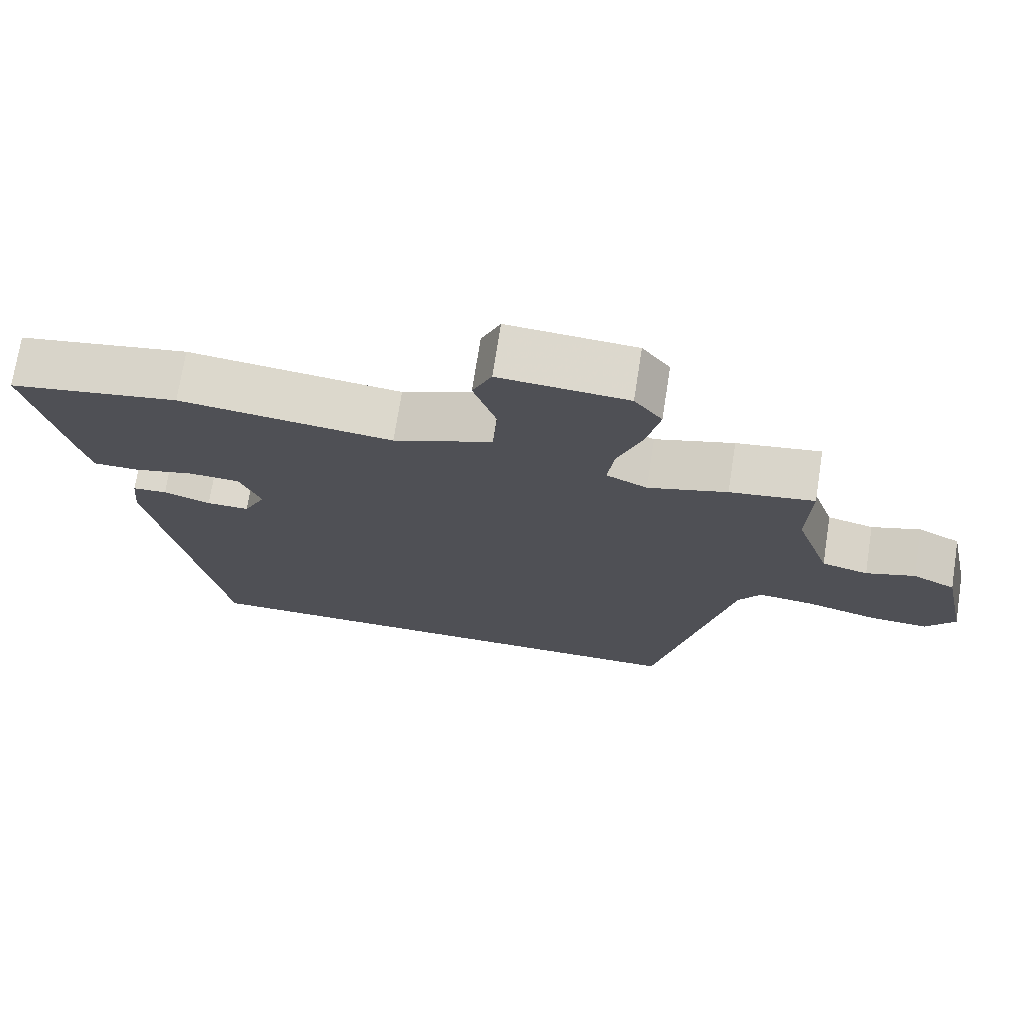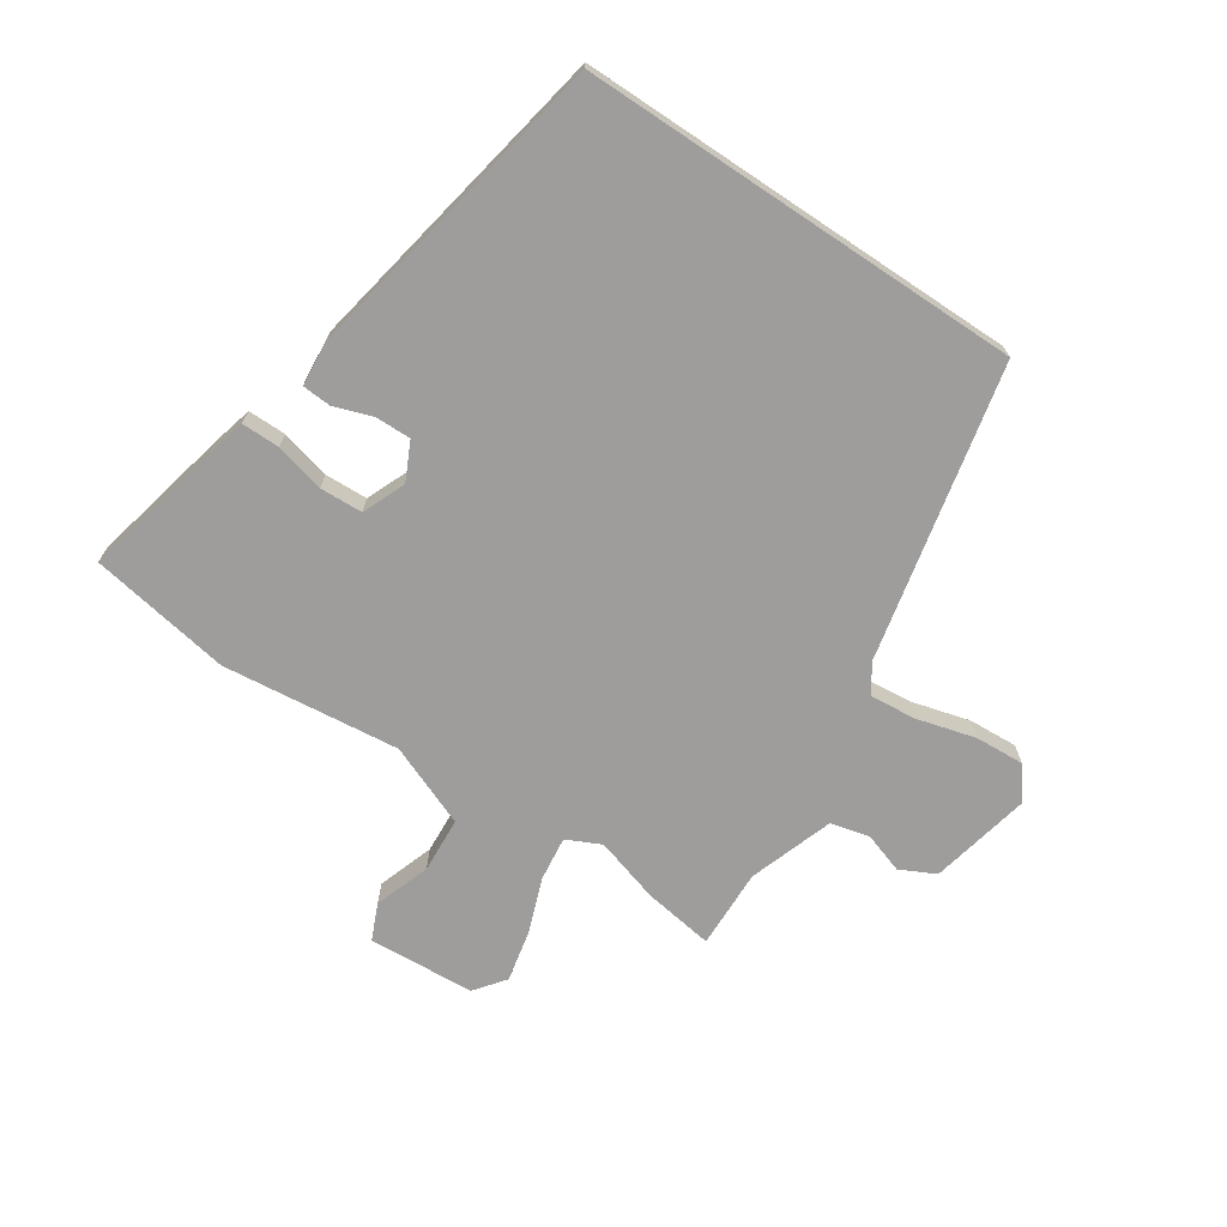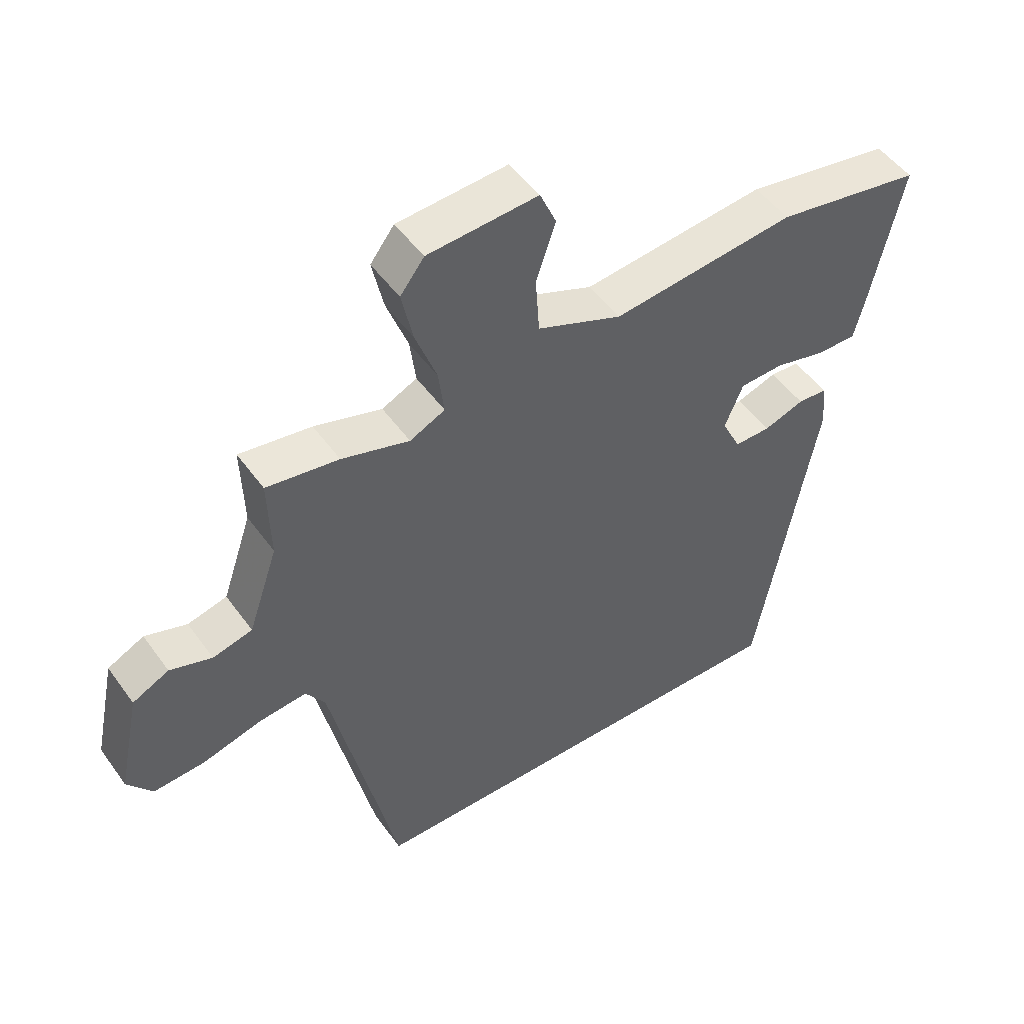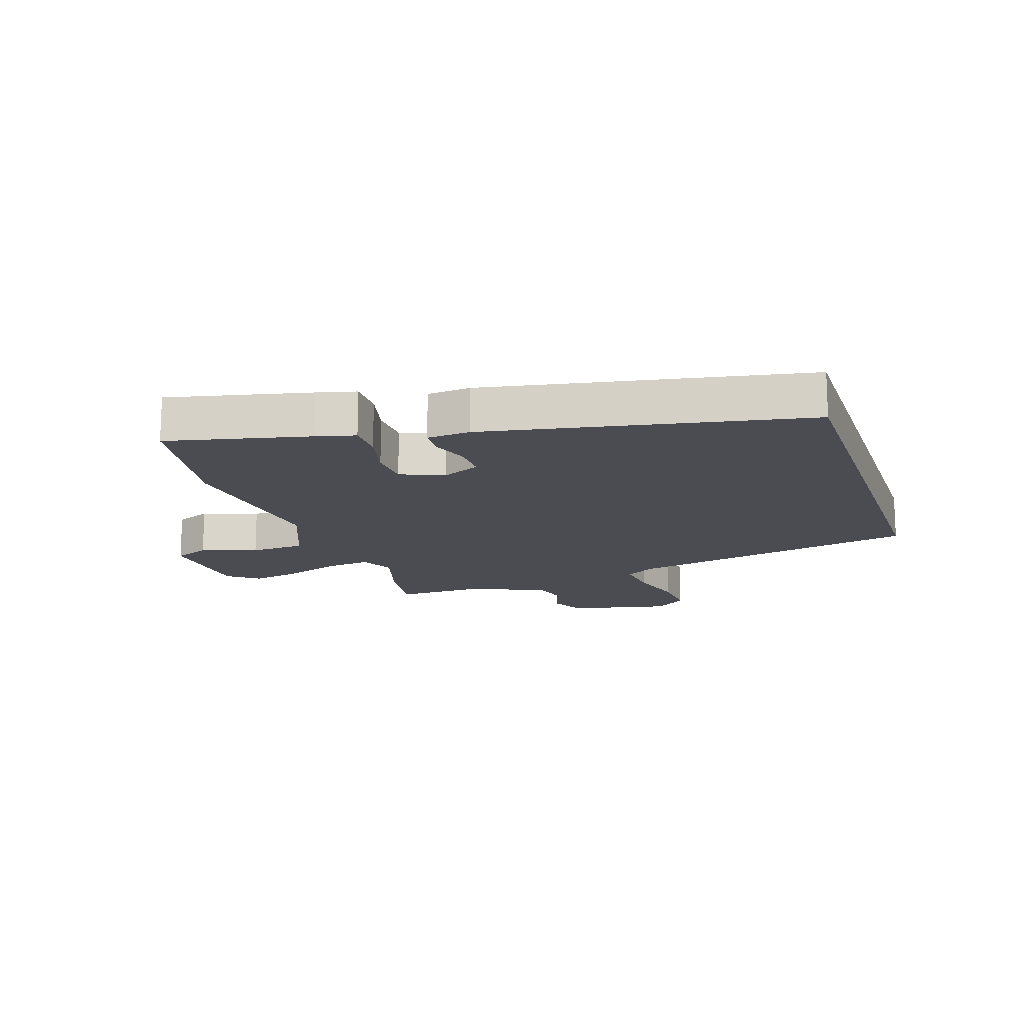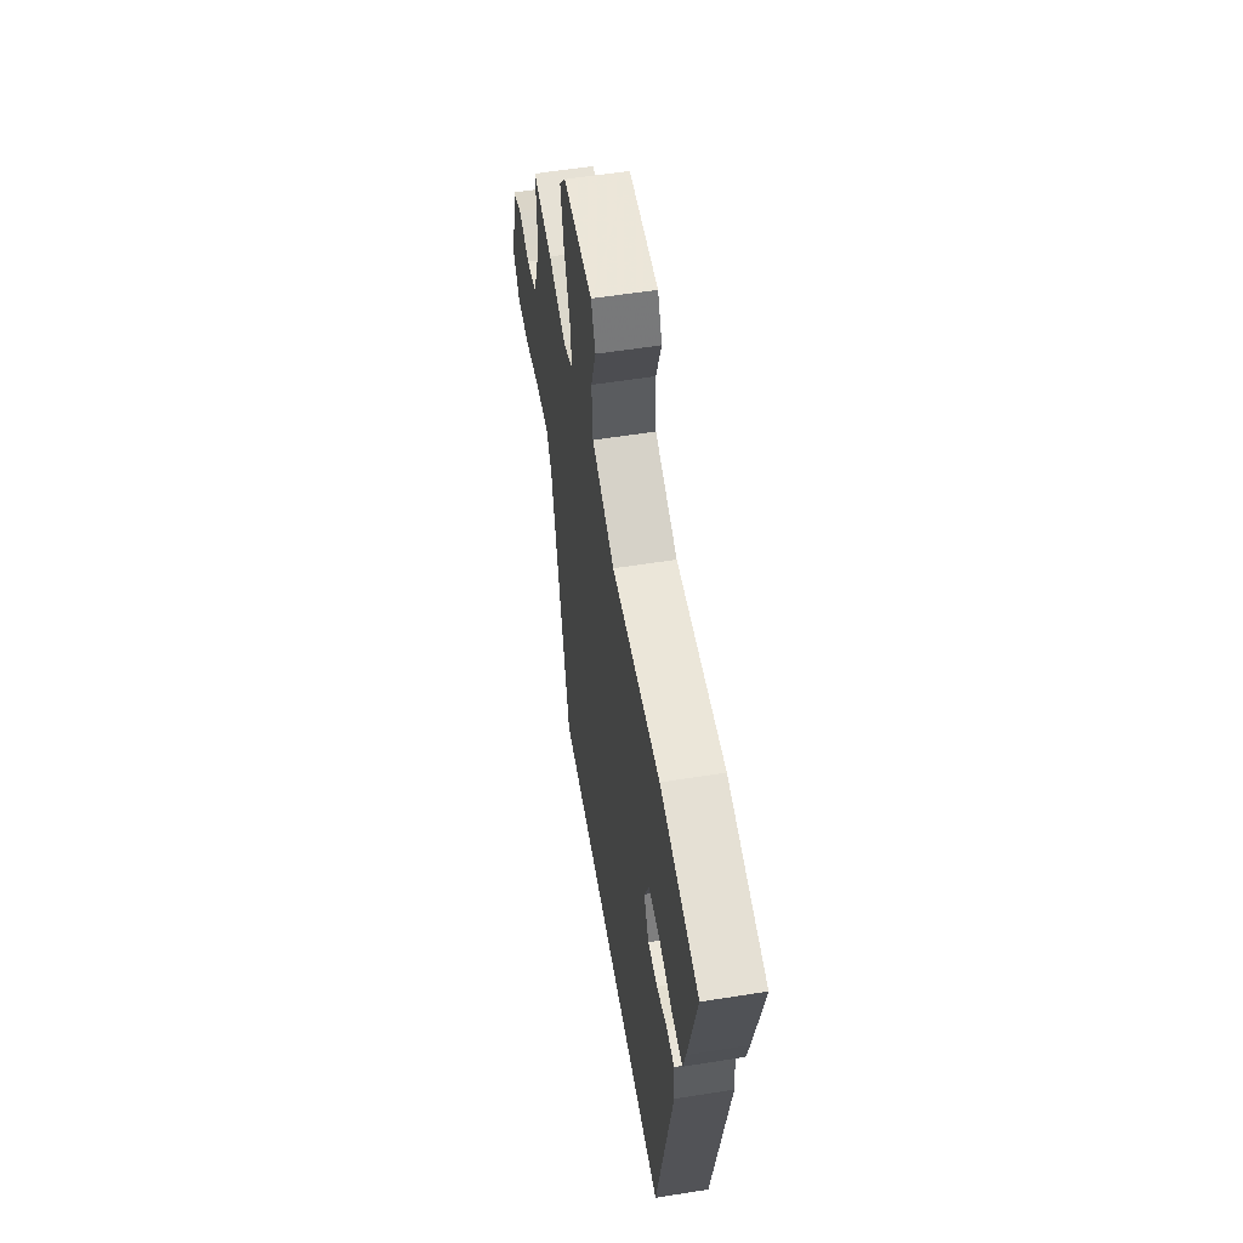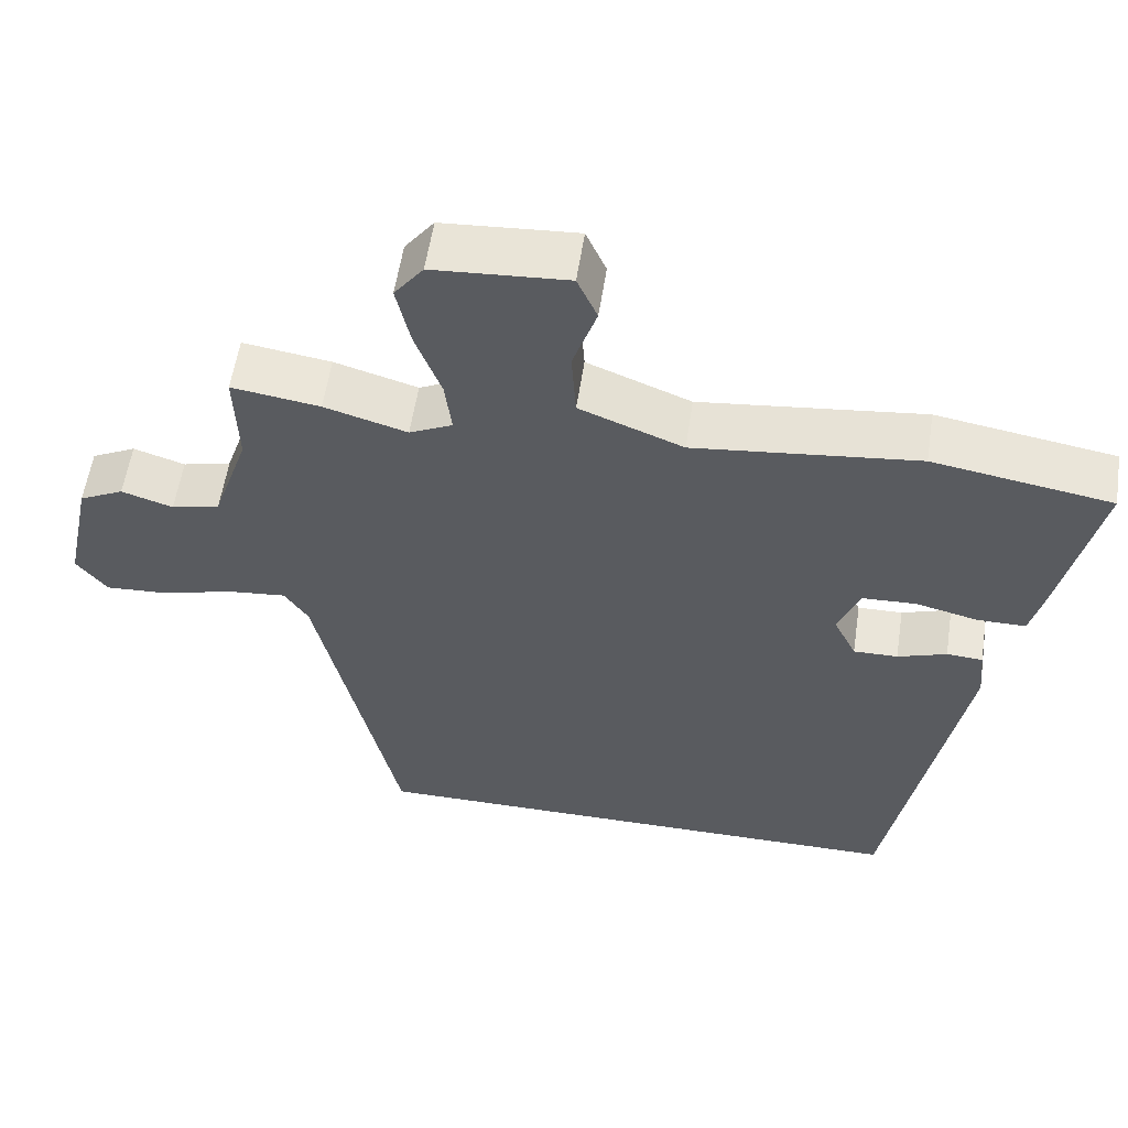
<metadata>
{"format":"obj","ext":"obj","renderer":"f3d","projection":"perspective","resolution":1024,"background":"white","views":[{"elev":72.4,"azim":-171.1,"up":"+Z"},{"elev":-70.4,"azim":146.2,"up":"+Y"},{"elev":49.9,"azim":-34.3,"up":"+Z"},{"elev":-15.3,"azim":108.1,"up":"+Y"},{"elev":56.9,"azim":80.5,"up":"+Z"},{"elev":57.0,"azim":8.6,"up":"+Z"}]}
</metadata>
<code>
v -0.353 0.07 -0.5
v -0.46 0.07 -0.017
v -0.491 0.07 0.03
v -0.568 0.07 0.022
v -0.663 0.07 -0.004
v -0.744 0.07 -0.009
v -0.784 0.07 0.043
v -0.749 0.07 0.21
v -0.691 0.07 0.239
v -0.624 0.07 0.217
v -0.561 0.07 0.233
v -0.514 0.07 0.372
v -0.518 0.07 0.503
v -0.403 0.07 0.486
v -0.295 0.07 0.454
v -0.239 0.07 0.481
v -0.248 0.07 0.553
v -0.282 0.07 0.645
v -0.3 0.07 0.728
v -0.262 0.07 0.778
v -0.087 0.07 0.79
v -0.061 0.07 0.731
v -0.092 0.07 0.639
v -0.086 0.07 0.548
v 0.049 0.07 0.494
v 0.34 0.07 0.527
v 0.572 0.07 0.488
v 0.521 0.07 0.255
v 0.505 0.07 0.191
v 0.442 0.07 0.191
v 0.361 0.07 0.211
v 0.291 0.07 0.208
v 0.262 0.07 0.137
v 0.292 0.07 0.075
v 0.35 0.07 0.076
v 0.414 0.07 0.098
v 0.461 0.07 0.095
v 0.468 0.07 0.024
v 0.373 0.07 -0.5
v -0.353 0 -0.5
v -0.46 0 -0.017
v -0.491 0 0.03
v -0.568 0 0.022
v -0.663 0 -0.004
v -0.744 0 -0.009
v -0.784 0 0.043
v -0.749 0 0.21
v -0.691 0 0.239
v -0.624 0 0.217
v -0.561 0 0.233
v -0.514 0 0.372
v -0.518 0 0.503
v -0.403 0 0.486
v -0.295 0 0.454
v -0.239 0 0.481
v -0.248 0 0.553
v -0.282 0 0.645
v -0.3 0 0.728
v -0.262 0 0.778
v -0.087 0 0.79
v -0.061 0 0.731
v -0.092 0 0.639
v -0.086 0 0.548
v 0.049 0 0.494
v 0.34 0 0.527
v 0.572 0 0.488
v 0.521 0 0.255
v 0.505 0 0.191
v 0.442 0 0.191
v 0.361 0 0.211
v 0.291 0 0.208
v 0.262 0 0.137
v 0.292 0 0.075
v 0.35 0 0.076
v 0.414 0 0.098
v 0.461 0 0.095
v 0.468 0 0.024
v 0.373 0 -0.5
f 38 39 1
f 37 38 1
f 36 37 1
f 35 36 1
f 34 35 1 2
f 33 34 2 3
f 32 33 3 4
f 29 30 31
f 28 29 31
f 27 28 31
f 26 27 31
f 25 26 31
f 24 25 31 32
f 21 22 23
f 20 21 23
f 19 20 23
f 18 19 23
f 17 18 23
f 16 17 23 24
f 24 32 4
f 16 24 4
f 15 16 4
f 12 13 14 15
f 8 9 10
f 7 8 10
f 6 7 10
f 5 6 10
f 4 5 10
f 4 10 11
f 4 11 12 15
f 40 78 77
f 40 77 76
f 40 76 75
f 40 75 74
f 41 40 74 73
f 42 41 73 72
f 43 42 72 71
f 70 69 68
f 70 68 67
f 70 67 66
f 70 66 65
f 70 65 64
f 71 70 64 63
f 62 61 60
f 62 60 59
f 62 59 58
f 62 58 57
f 62 57 56
f 63 62 56 55
f 43 71 63
f 43 63 55
f 43 55 54
f 54 53 52 51
f 49 48 47
f 49 47 46
f 49 46 45
f 49 45 44
f 49 44 43
f 50 49 43
f 54 51 50 43
f 1 40 41 2
f 2 41 42 3
f 3 42 43 4
f 4 43 44 5
f 5 44 45 6
f 6 45 46 7
f 7 46 47 8
f 8 47 48 9
f 9 48 49 10
f 10 49 50 11
f 11 50 51 12
f 12 51 52 13
f 13 52 53 14
f 14 53 54 15
f 15 54 55 16
f 16 55 56 17
f 17 56 57 18
f 18 57 58 19
f 19 58 59 20
f 20 59 60 21
f 21 60 61 22
f 22 61 62 23
f 23 62 63 24
f 24 63 64 25
f 25 64 65 26
f 26 65 66 27
f 27 66 67 28
f 28 67 68 29
f 29 68 69 30
f 30 69 70 31
f 31 70 71 32
f 32 71 72 33
f 33 72 73 34
f 34 73 74 35
f 35 74 75 36
f 36 75 76 37
f 37 76 77 38
f 38 77 78 39
f 39 78 40 1

</code>
